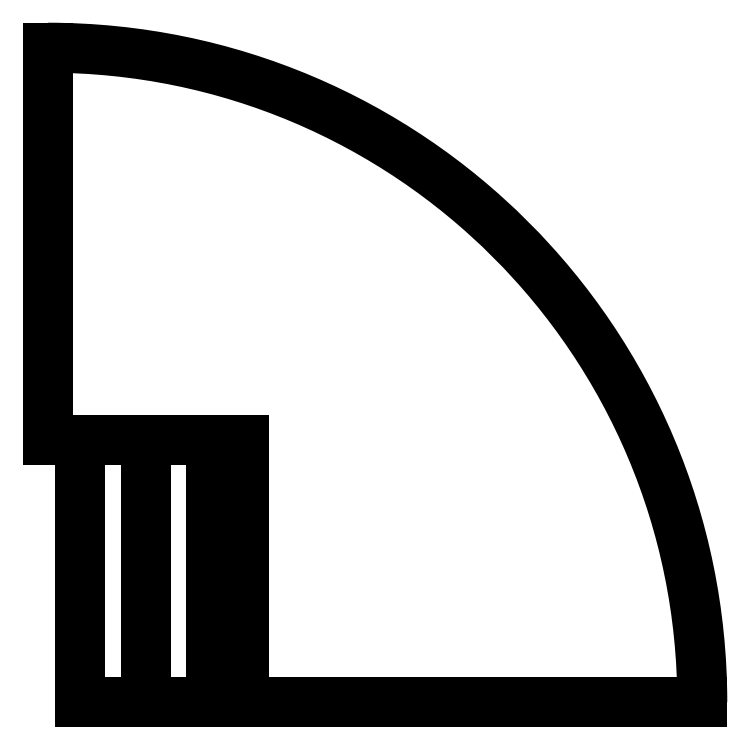
<metadata>
{"format":"dxf","ext":"dxf","renderer":"ezdxf+matplotlib","layout":"modelspace","background":"white","min_lineweight":24,"dpi":150}
</metadata>
<code>
0
SECTION
2
ENTITIES
0
LINE
8
default
10
0
20
0.2
30
0
11
0
21
0.08
31
0
0
LINE
8
default
10
0
20
0.08
30
0
11
0.01
21
0.08
31
0
0
LINE
8
default
10
0.01
20
0.08
30
0
11
0.01
21
0
31
0
0
LINE
8
default
10
0.01
20
0
30
0
11
0.03
21
0
31
0
0
LINE
8
default
10
0.03
20
0
30
0
11
0.03
21
0.08
31
0
0
LINE
8
default
10
0.01
20
0.08
30
0
11
0.03
21
0.08
31
0
0
LINE
8
default
10
0.03
20
0.08
30
0
11
0.05
21
0.08
31
0
0
LINE
8
default
10
0.05
20
0
30
0
11
0.03
21
0
31
0
0
LINE
8
default
10
0.05
20
0.08
30
0
11
0.05
21
0
31
0
0
LINE
8
default
10
0.06
20
0
30
0
11
0.06
21
0.08
31
0
0
LINE
8
default
10
0.05
20
0.08
30
0
11
0.06
21
0.08
31
0
0
LINE
8
default
10
0.06
20
0
30
0
11
0.2
21
0
31
0
0
ARC
8
default
10
-0
20
-0
30
0
40
0.2
50
0
51
90
0
ENDSEC
0
EOF

</code>
